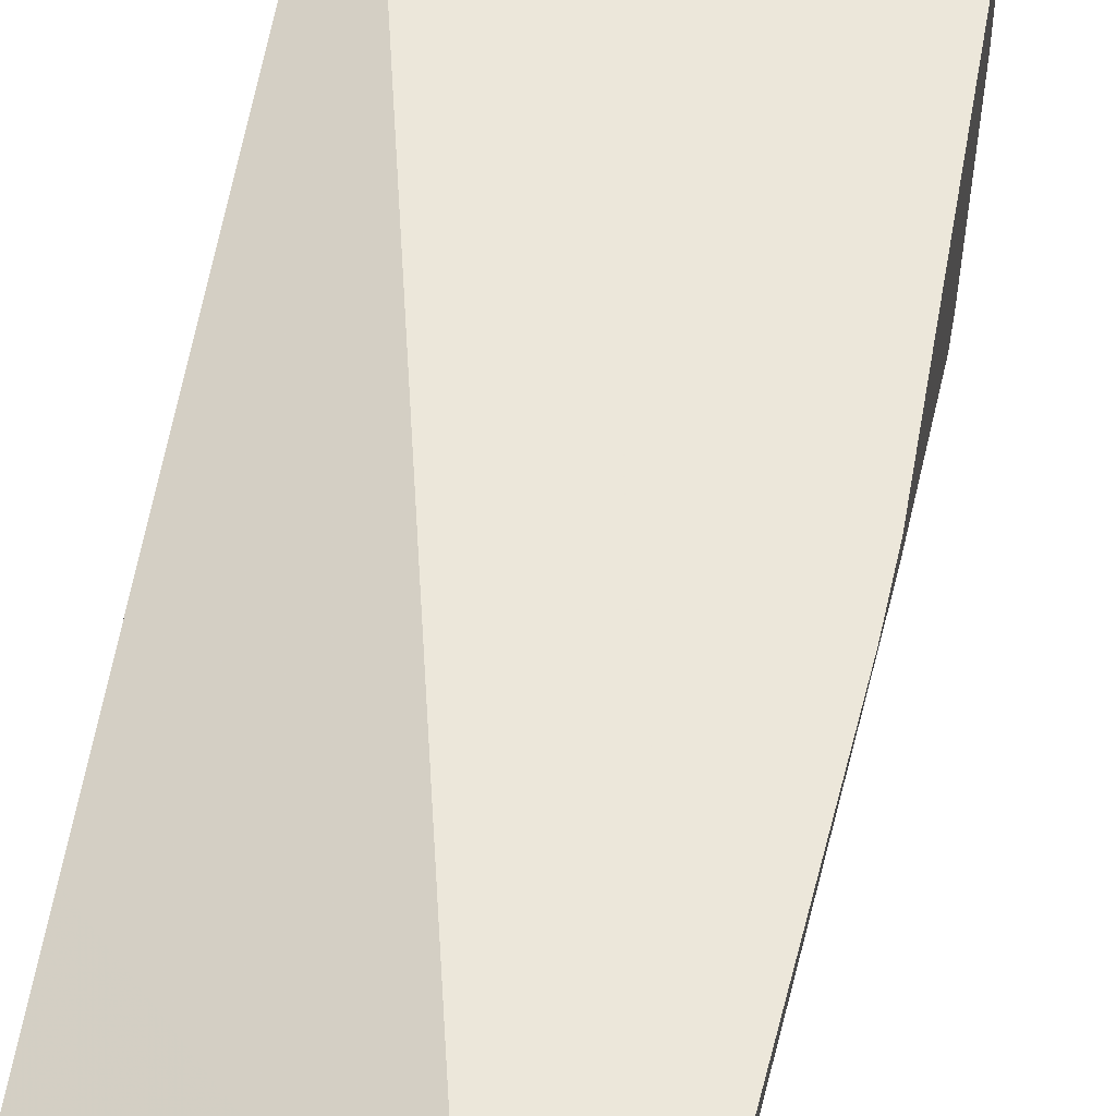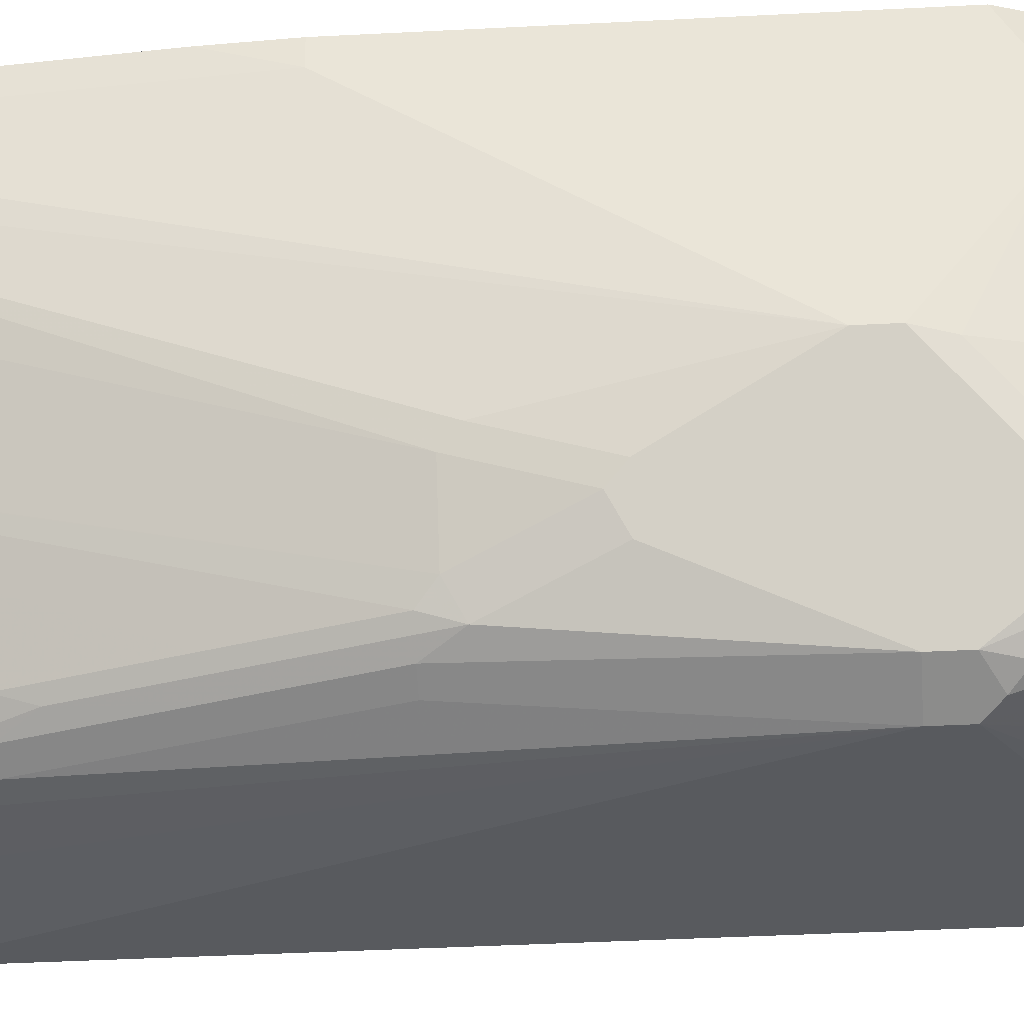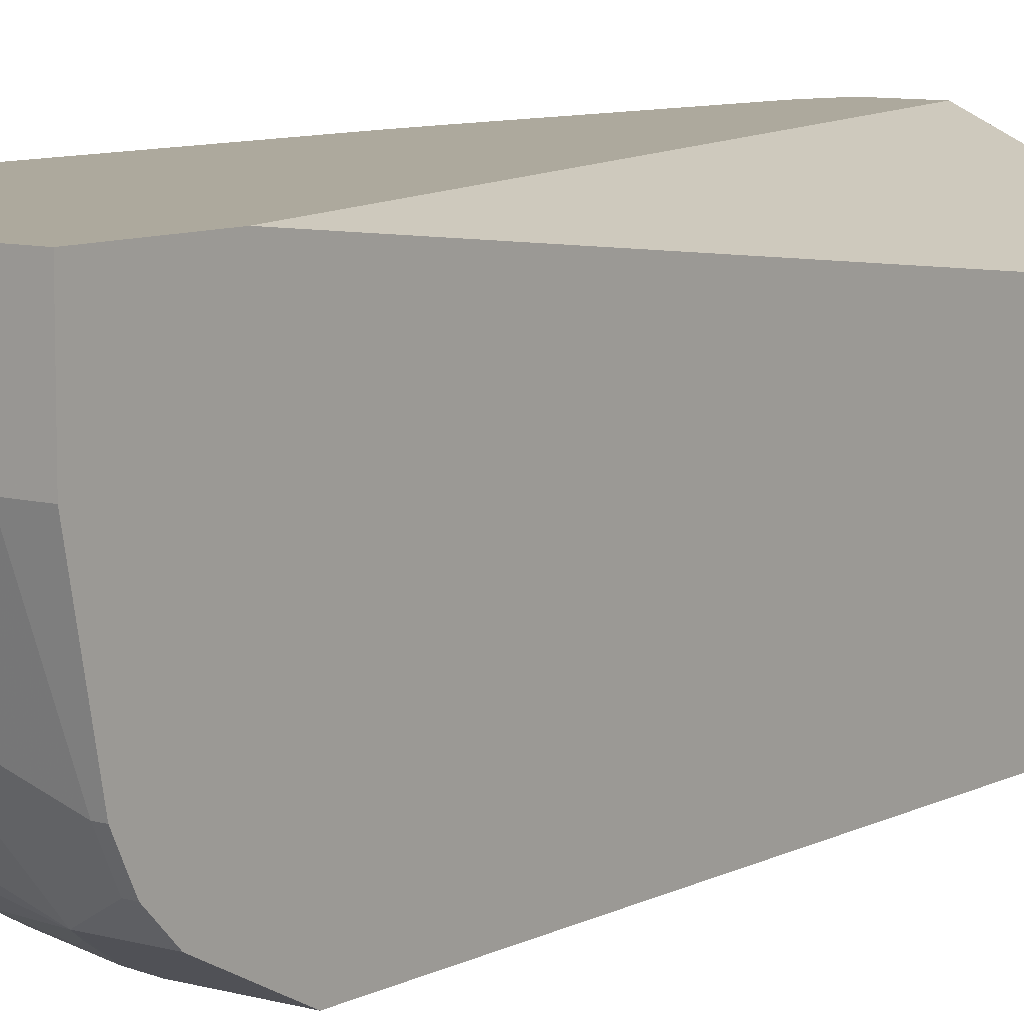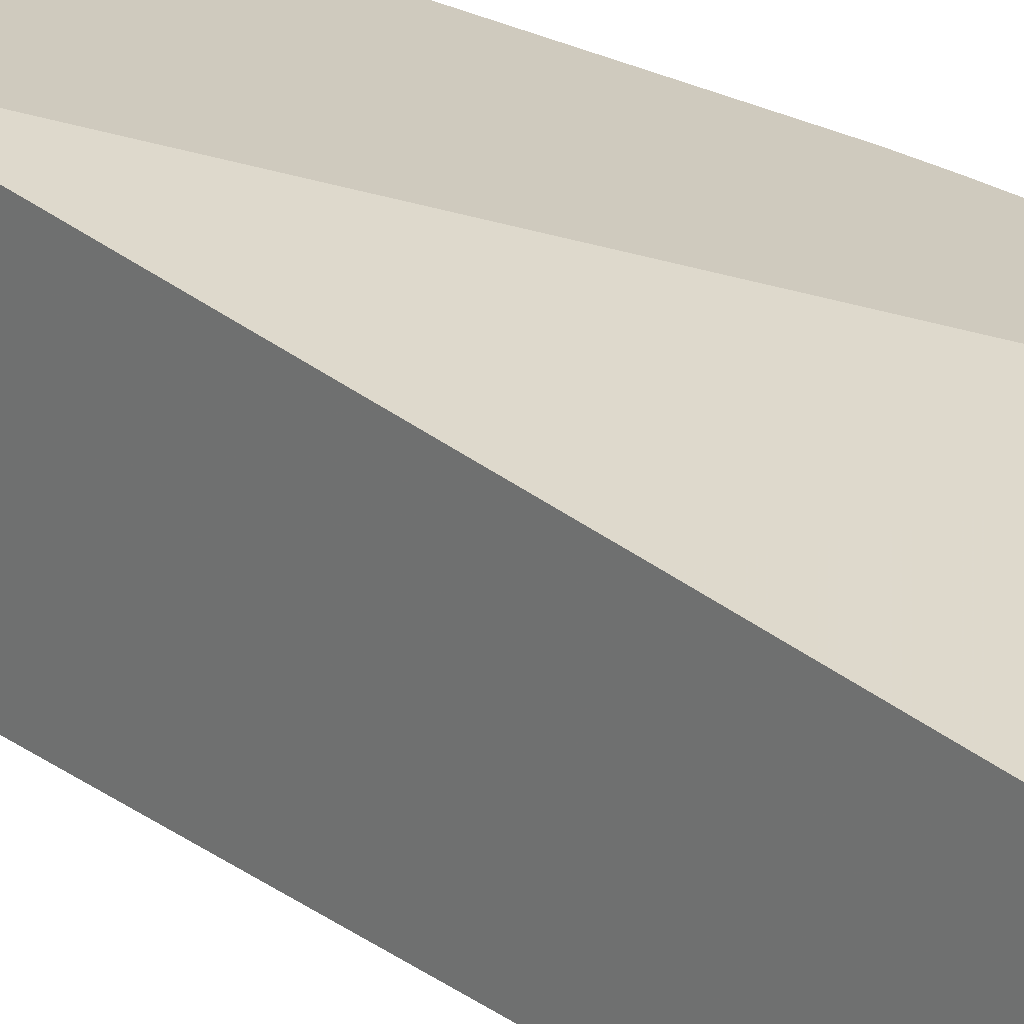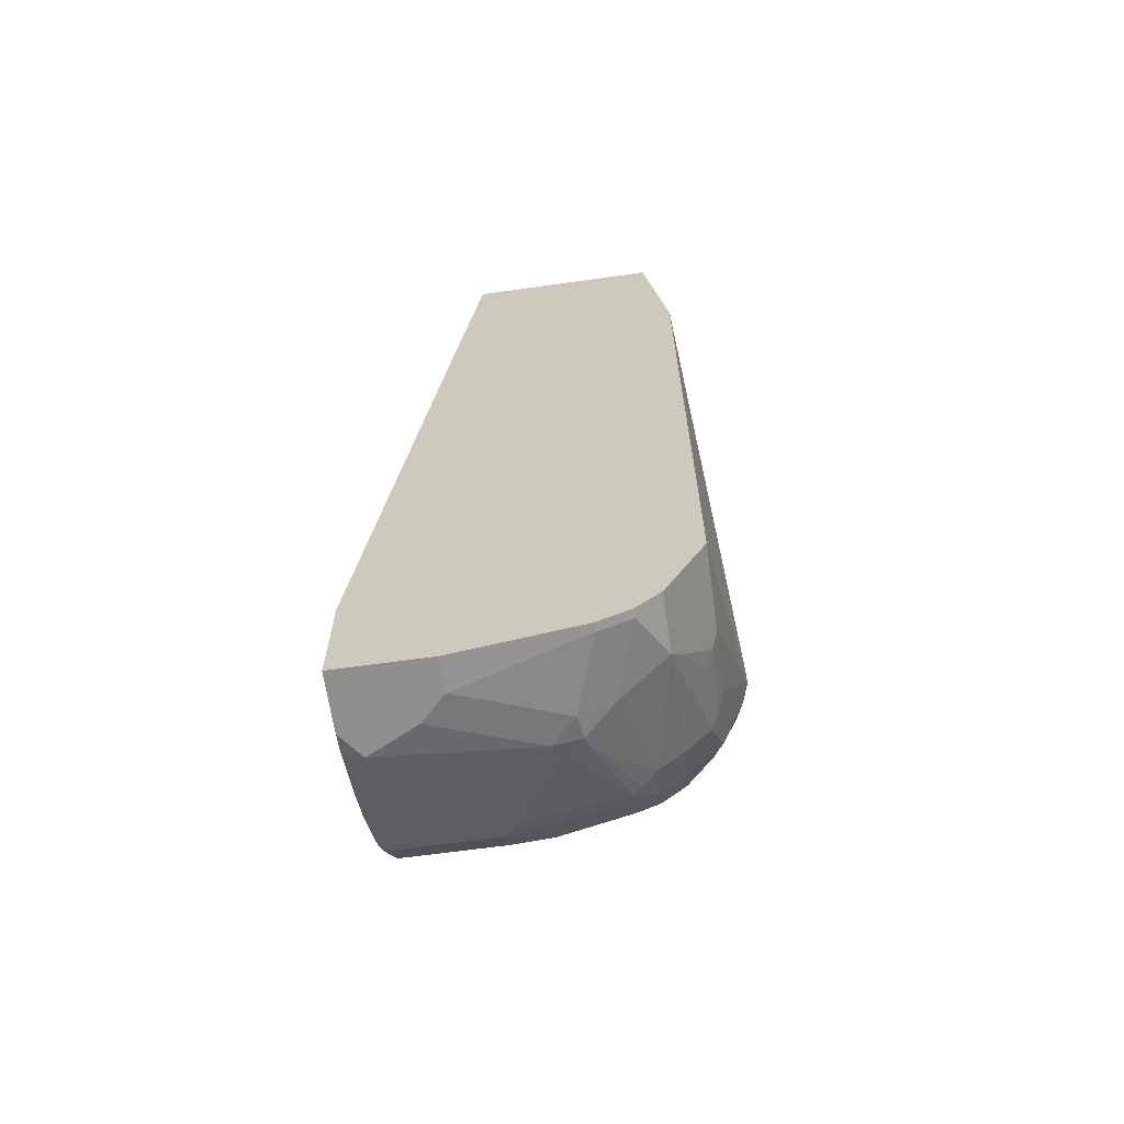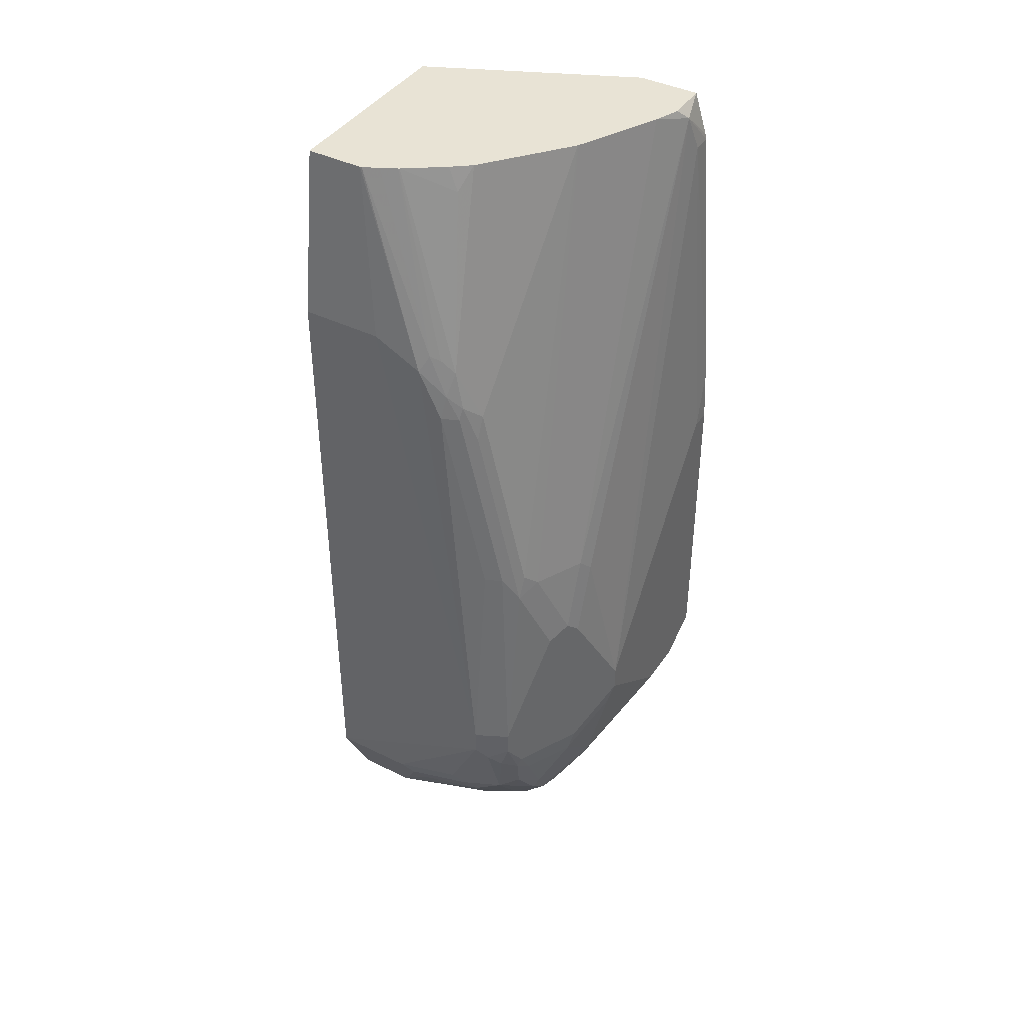
<metadata>
{"format":"obj","ext":"obj","renderer":"f3d","projection":"perspective","resolution":1024,"background":"white","views":[{"elev":54.1,"azim":9.9,"up":"+Y"},{"elev":-37.8,"azim":93.9,"up":"+Y"},{"elev":8.8,"azim":-143.3,"up":"+Y"},{"elev":23.2,"azim":-41.9,"up":"+Y"},{"elev":-65.2,"azim":-82.0,"up":"+Z"},{"elev":41.3,"azim":30.9,"up":"+Z"}]}
</metadata>
<code>
v 0.1262 -0.06751 -0.9671
v 0.07665 -0.06751 -0.9671
v 0.1439 -0.06751 -0.9637
v 0.1472 -0.08412 -0.9671
v 0.07665 -0.1472 -0.9671
v 0.07665 -0.06751 -0.8742
v 0.1848 -0.06751 -0.9483
v 0.1682 -0.2103 -0.946
v 0.1262 -0.1261 -0.9671
v 0.1752 -0.07711 -0.9531
v 0.2032 -0.1332 -0.9391
v 0.2313 -0.1682 -0.925
v 0.1051 -0.1472 -0.9671
v 0.07665 -0.2523 -0.946
v 0.07665 -0.1261 -0.3365
v 0.2501 -0.06751 -0.1486
v 0.2172 -0.06751 -0.932
v 0.2032 -0.0701 -0.9391
v 0.1822 -0.2172 -0.9391
v 0.1682 -0.2339 -0.9408
v 0.1472 -0.2313 -0.946
v 0.2593 -0.1612 -0.911
v 0.2453 -0.1752 -0.918
v 0.0841 -0.2523 -0.946
v 0.07665 -0.2663 -0.9391
v 0.07665 -0.1472 -0.1486
v 0.3028 -0.06751 -0.1486
v 0.2545 -0.06751 -0.9062
v 0.2593 -0.07711 -0.911
v 0.1787 -0.2365 -0.9355
v 0.2453 -0.2593 -0.897
v 0.2313 -0.2803 -0.8899
v 0.1472 -0.2593 -0.932
v 0.1472 -0.2453 -0.9391
v 0.0841 -0.2663 -0.9391
v 0.2803 -0.1612 -0.8899
v 0.2873 -0.1962 -0.876
v 0.2593 -0.2453 -0.8899
v 0.07665 -0.2712 -0.9366
v 0.07665 -0.3154 -0.1486
v 0.3032 -0.1038 -0.1486
v 0.3101 -0.09462 -0.1577
v 0.3142 -0.06751 -0.1843
v 0.2755 -0.06751 -0.8852
v 0.2803 -0.07711 -0.8899
v 0.2418 -0.268 -0.8935
v 0.2628 -0.2785 -0.8725
v 0.2523 -0.2733 -0.883
v 0.1262 -0.3013 -0.911
v 0.1682 -0.2803 -0.911
v 0.2313 -0.3013 -0.8689
v 0.0841 -0.2803 -0.932
v 0.2943 -0.1892 -0.862
v 0.3101 -0.2339 -0.8199
v 0.3048 -0.2365 -0.8304
v 0.2873 -0.2593 -0.8549
v 0.2803 -0.2453 -0.8689
v 0.2873 -0.09113 -0.876
v 0.07665 -0.2803 -0.932
v 0.1262 -0.3154 -0.1486
v 0.07665 -0.3364 -0.2944
v 0.2948 -0.1253 -0.1486
v 0.3154 -0.08412 -0.1893
v 0.3154 -0.06751 -0.1893
v 0.3101 -0.2628 -0.5362
v 0.3154 -0.2523 -0.5467
v 0.3364 -0.2313 -0.6938
v 0.3013 -0.06751 -0.848
v 0.2943 -0.08412 -0.862
v 0.2838 -0.2785 -0.8514
v 0.2838 -0.2996 -0.8304
v 0.2628 -0.2996 -0.8514
v 0.07665 -0.3013 -0.911
v 0.2313 -0.3232 -0.8409
v 0.1682 -0.3232 -0.862
v 0.1367 -0.3101 -0.8935
v 0.1472 -0.3224 -0.8689
v 0.2418 -0.3101 -0.8514
v 0.3364 -0.1472 -0.7778
v 0.3101 -0.2549 -0.7989
v 0.2891 -0.2759 -0.8409
v 0.3311 -0.2339 -0.7358
v 0.1472 -0.3364 -0.2944
v 0.1892 -0.3364 -0.3154
v 0.1276 -0.315 -0.1486
v 0.07665 -0.3364 -0.8409
v 0.2523 -0.3574 -0.7148
v 0.2597 -0.1954 -0.1486
v 0.3364 -0.08412 -0.4836
v 0.3342 -0.06751 -0.4371
v 0.2891 -0.3048 -0.5362
v 0.3101 -0.2838 -0.5991
v 0.3154 -0.2733 -0.6096
v 0.2943 -0.3154 -0.7148
v 0.3364 -0.2313 -0.7148
v 0.3154 -0.06751 -0.8199
v 0.2891 -0.297 -0.8199
v 0.2803 -0.3224 -0.7989
v 0.2733 -0.3154 -0.8199
v 0.2628 -0.3311 -0.8094
v 0.2207 -0.3311 -0.8304
v 0.1577 -0.3311 -0.8514
v 0.1472 -0.3364 -0.8409
v 0.3364 -0.1051 -0.7778
v 0.3101 -0.2759 -0.7778
v 0.2102 -0.3364 -0.3575
v 0.2128 -0.3311 -0.3365
v 0.1962 -0.3294 -0.3014
v 0.1408 -0.3085 -0.1486
v 0.2523 -0.3574 -0.7358
v 0.2803 -0.3434 -0.7148
v 0.2523 -0.3364 -0.5257
v 0.2313 -0.3364 -0.4415
v 0.2593 -0.1962 -0.1486
v 0.3364 -0.06751 -0.4836
v 0.2812 -0.3154 -0.5257
v 0.2803 -0.3224 -0.5467
v 0.3013 -0.3013 -0.6096
v 0.2943 -0.3154 -0.7568
v 0.3154 -0.2733 -0.7568
v 0.3364 -0.06751 -0.7568
v 0.2891 -0.318 -0.7778
v 0.2838 -0.3311 -0.7673
v 0.2733 -0.3442 -0.7568
v 0.2628 -0.3521 -0.7463
v 0.2523 -0.3364 -0.7989
v 0.2102 -0.3364 -0.8199
v 0.2242 -0.3294 -0.3575
v 0.2172 -0.3224 -0.3154
v 0.205 -0.3259 -0.3049
v 0.226 -0.3259 -0.347
v 0.154 -0.3018 -0.1486
v 0.2803 -0.3434 -0.7358
v 0.2663 -0.3294 -0.5257
v 0.2453 -0.3294 -0.4415
v 0.2032 -0.2663 -0.1486
v 0.2391 -0.3154 -0.3575
v 0.2602 -0.3154 -0.4415
v 0.2383 -0.3224 -0.3785
v 0.2873 -0.3294 -0.7568
v 0.1962 -0.2803 -0.1683
v 0.1549 -0.3012 -0.1486
v 0.1872 -0.2787 -0.1486
f 1 2 6
f 67 121 115
f 67 115 89
f 68 96 69
f 70 81 97
f 70 97 71
f 71 97 98
f 71 98 99
f 71 99 72
f 72 99 100
f 72 100 78
f 74 78 100
f 74 100 101
f 74 101 75
f 75 101 102
f 75 102 76
f 76 102 77
f 77 102 103
f 87 134 112
f 87 111 134
f 87 133 111
f 86 103 110
f 85 108 109
f 84 87 106
f 67 104 121
f 84 108 85
f 84 106 107
f 83 87 84
f 82 95 105
f 80 105 97
f 80 82 105
f 79 95 82
f 84 107 108
f 67 79 104
f 67 95 79
f 67 119 95
f 55 70 56
f 55 81 70
f 54 82 80
f 54 79 82
f 54 81 55
f 54 97 81
f 56 70 57
f 54 80 97
f 53 104 79
f 53 96 104
f 53 69 96
f 51 78 74
f 51 72 78
f 49 86 73
f 53 79 54
f 87 112 113
f 60 83 84
f 61 86 110
f 67 94 119
f 67 92 94
f 67 93 92
f 66 93 67
f 65 93 66
f 65 92 93
f 60 84 85
f 65 91 92
f 63 67 89
f 63 90 64
f 63 89 90
f 62 88 65
f 61 87 83
f 61 110 87
f 65 88 91
f 49 103 86
f 87 113 106
f 89 115 90
f 110 127 126
f 110 126 125
f 110 125 133
f 111 118 117
f 111 117 134
f 112 134 135
f 112 135 113
f 114 136 137
f 114 137 138
f 114 138 116
f 116 138 139
f 116 139 117
f 117 139 134
f 119 140 122
f 122 140 123
f 123 140 133
f 123 133 124
f 141 143 142
f 137 139 138
f 136 143 141
f 134 139 135
f 131 139 137
f 130 142 132
f 108 132 109
f 129 137 136
f 129 142 130
f 129 141 142
f 129 136 141
f 128 139 131
f 128 135 139
f 124 133 125
f 129 131 137
f 108 130 132
f 107 131 129
f 107 128 131
f 97 122 98
f 97 105 122
f 96 121 104
f 95 120 105
f 95 119 120
f 94 140 119
f 98 100 99
f 94 133 140
f 92 117 118
f 92 111 94
f 92 118 111
f 91 117 92
f 91 116 117
f 91 114 116
f 94 111 133
f 88 114 91
f 98 122 123
f 98 124 100
f 107 130 108
f 107 129 130
f 106 128 107
f 106 135 128
f 106 113 135
f 105 119 122
f 98 123 124
f 105 120 119
f 102 127 103
f 101 127 102
f 100 127 101
f 100 126 127
f 100 125 126
f 100 124 125
f 103 127 110
f 49 77 103
f 87 110 133
f 49 75 76
f 5 13 24
f 5 24 14
f 6 15 16
f 7 17 18
f 7 18 10
f 8 19 20
f 8 20 21
f 8 21 13
f 8 13 9
f 8 12 19
f 10 18 29
f 10 29 22
f 10 22 12
f 10 12 11
f 12 22 23
f 12 23 19
f 13 21 24
f 16 88 62
f 16 114 88
f 16 136 114
f 16 143 136
f 16 142 143
f 16 132 142
f 4 12 8
f 16 109 132
f 16 60 85
f 16 40 60
f 16 26 40
f 15 26 16
f 14 35 25
f 14 24 35
f 16 85 109
f 4 11 12
f 4 10 11
f 4 7 10
f 1 7 3
f 1 17 7
f 1 28 17
f 1 44 28
f 1 68 44
f 1 96 68
f 1 3 4
f 1 121 96
f 1 90 115
f 1 64 90
f 49 76 77
f 1 27 43
f 1 16 27
f 1 6 16
f 1 115 121
f 16 62 41
f 1 4 9
f 1 13 5
f 4 8 9
f 3 7 4
f 2 15 6
f 2 26 15
f 2 40 26
f 2 61 40
f 1 9 13
f 2 86 61
f 2 59 73
f 2 39 59
f 2 25 39
f 2 14 25
f 2 5 14
f 1 5 2
f 2 73 86
f 16 41 27
f 1 43 64
f 17 29 18
f 40 83 60
f 40 61 83
f 39 52 59
f 38 57 47
f 37 69 53
f 37 58 69
f 41 62 42
f 37 57 38
f 37 55 56
f 37 54 55
f 37 53 54
f 36 58 37
f 36 45 58
f 35 52 39
f 37 56 57
f 33 35 34
f 42 63 64
f 42 62 65
f 17 28 29
f 49 74 75
f 49 59 52
f 49 73 59
f 47 72 51
f 47 71 72
f 42 64 43
f 47 70 71
f 45 69 58
f 45 68 69
f 44 68 45
f 42 67 63
f 42 66 67
f 42 65 66
f 47 57 70
f 33 52 35
f 49 51 74
f 33 50 49
f 33 49 52
f 19 23 31
f 19 31 30
f 20 30 32
f 20 32 33
f 20 33 34
f 20 34 21
f 21 34 35
f 21 35 24
f 22 29 45
f 22 45 36
f 22 36 37
f 22 37 38
f 22 38 31
f 22 31 23
f 19 30 20
f 27 41 42
f 25 35 39
f 32 47 51
f 32 48 47
f 32 51 49
f 32 46 48
f 32 49 50
f 31 48 46
f 32 50 33
f 31 38 47
f 30 46 32
f 30 31 46
f 29 44 45
f 28 44 29
f 27 42 43
f 31 47 48

</code>
